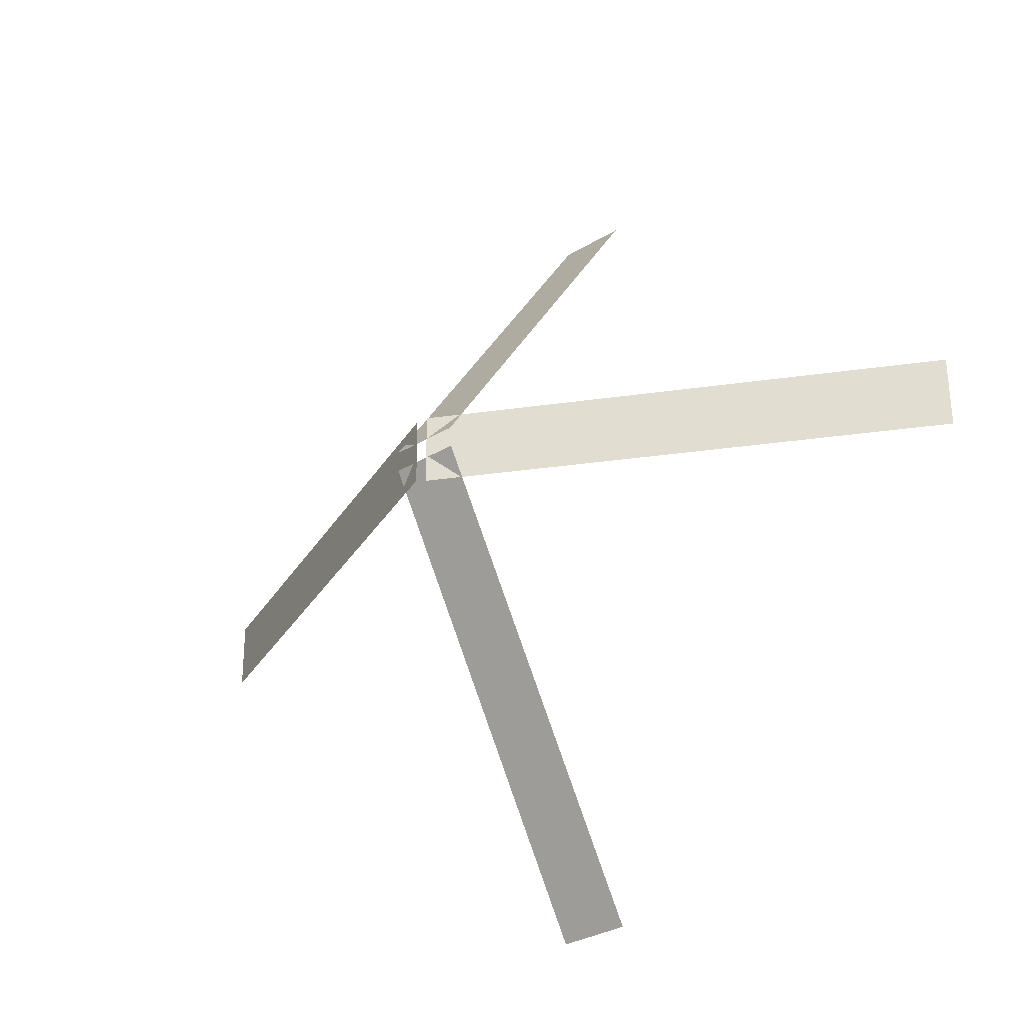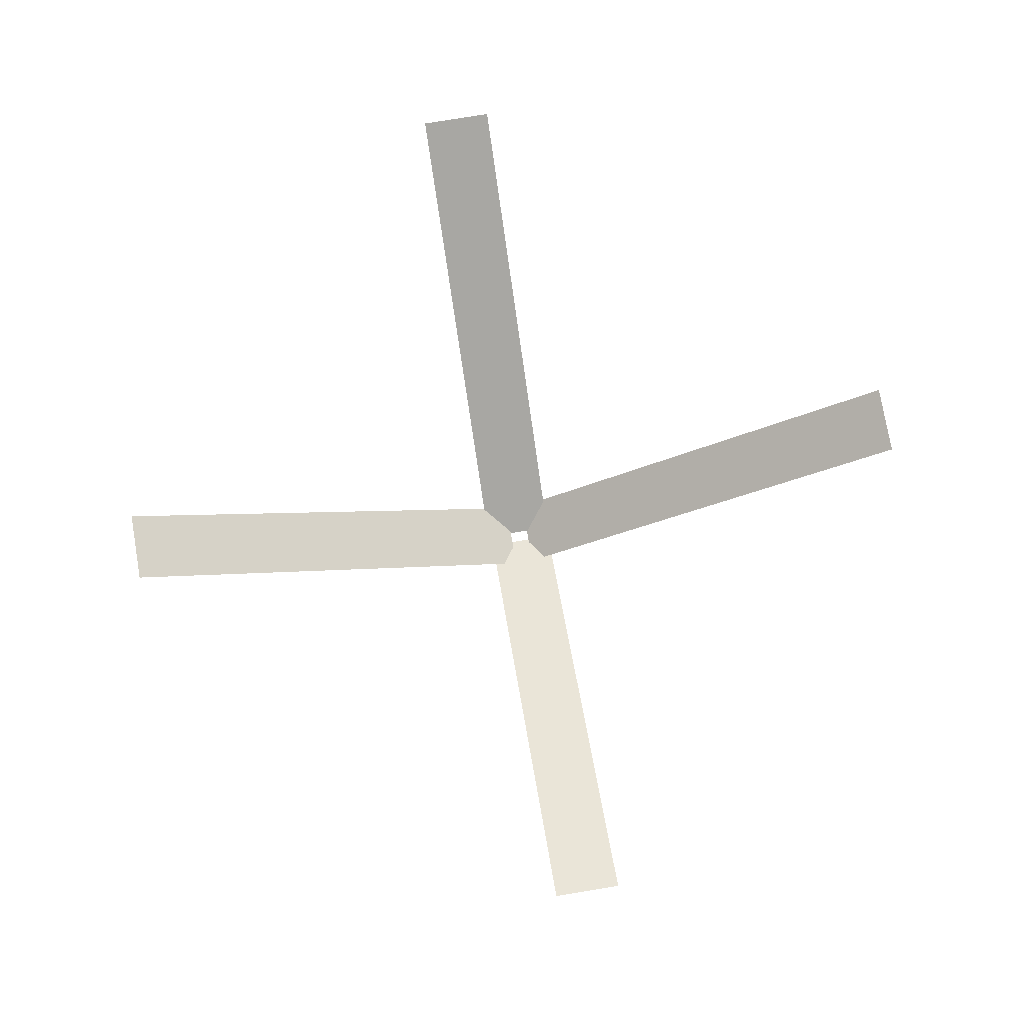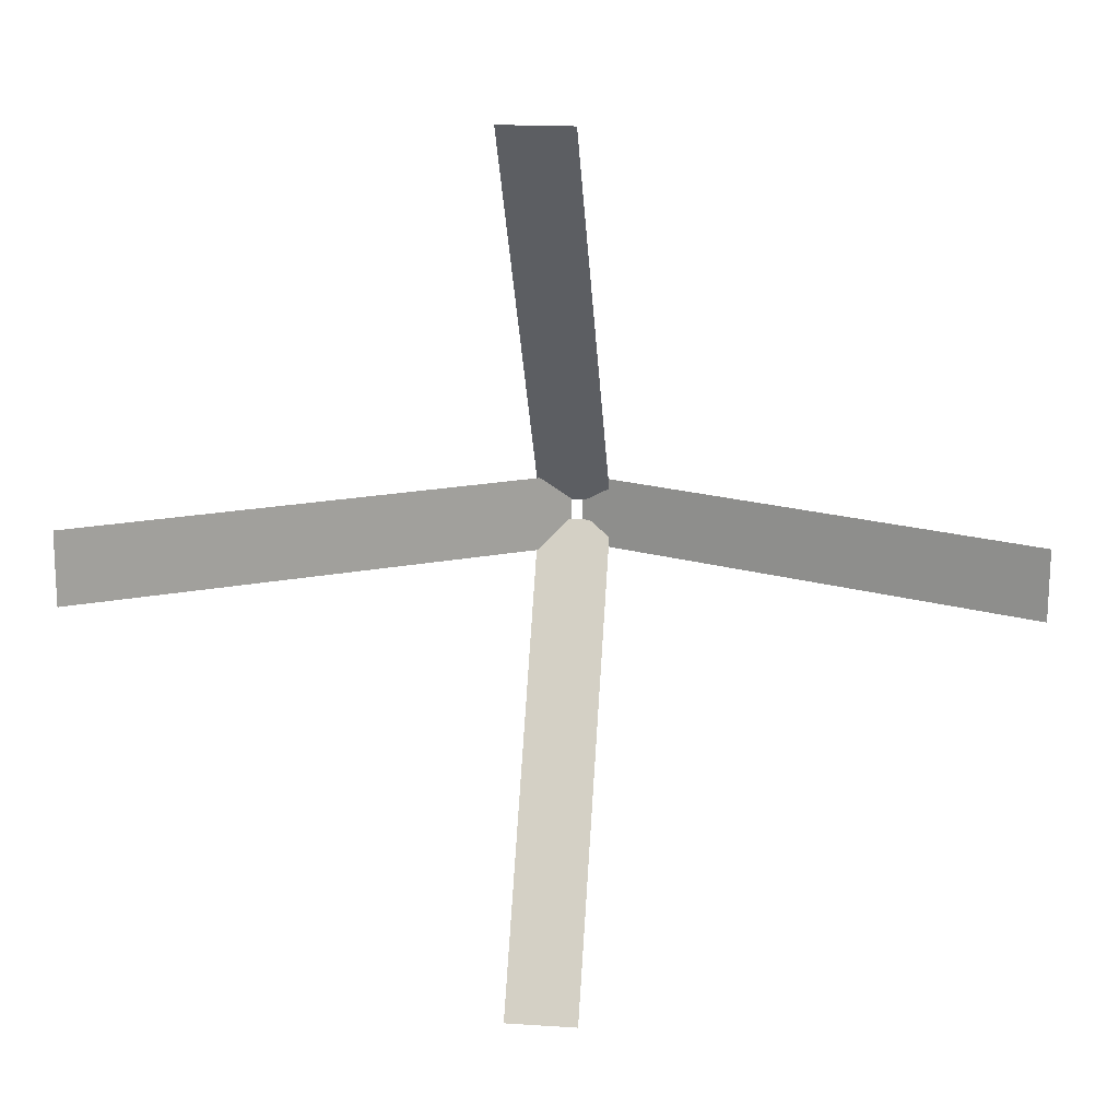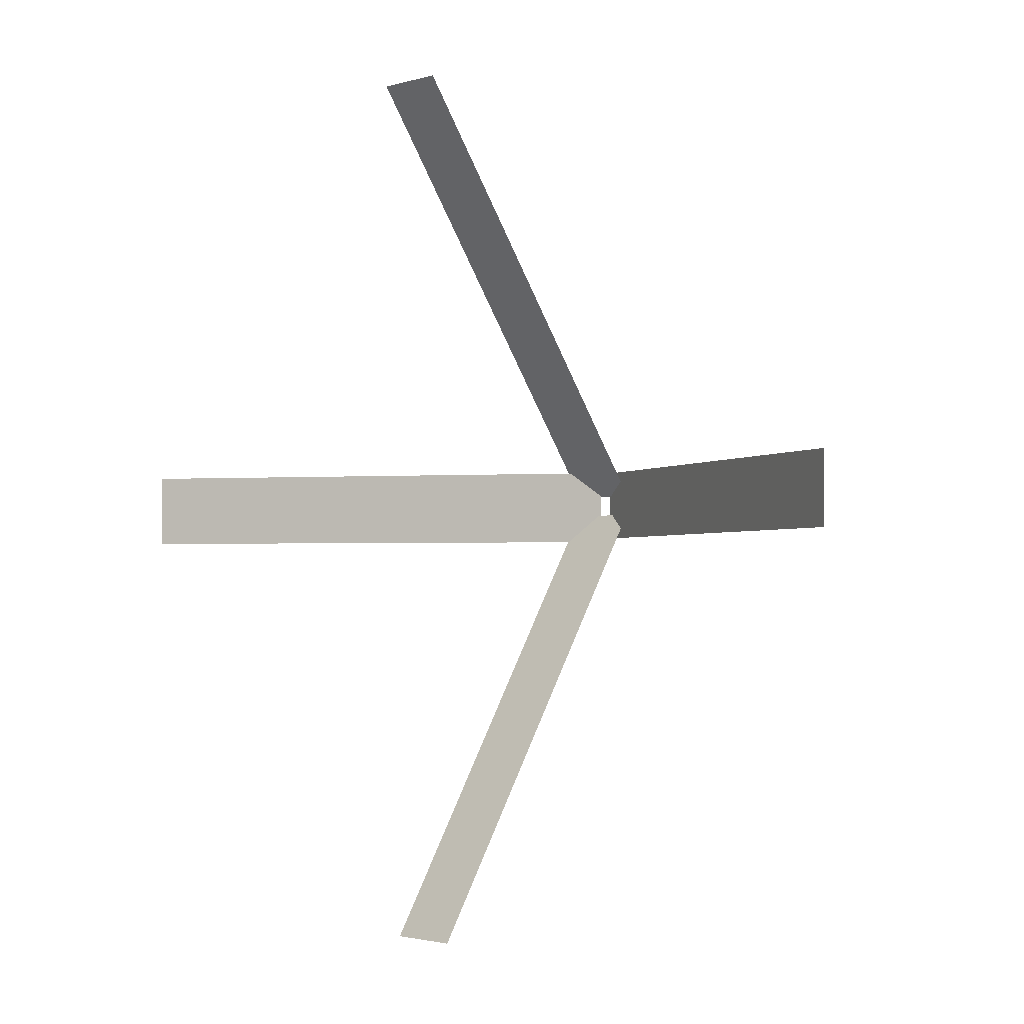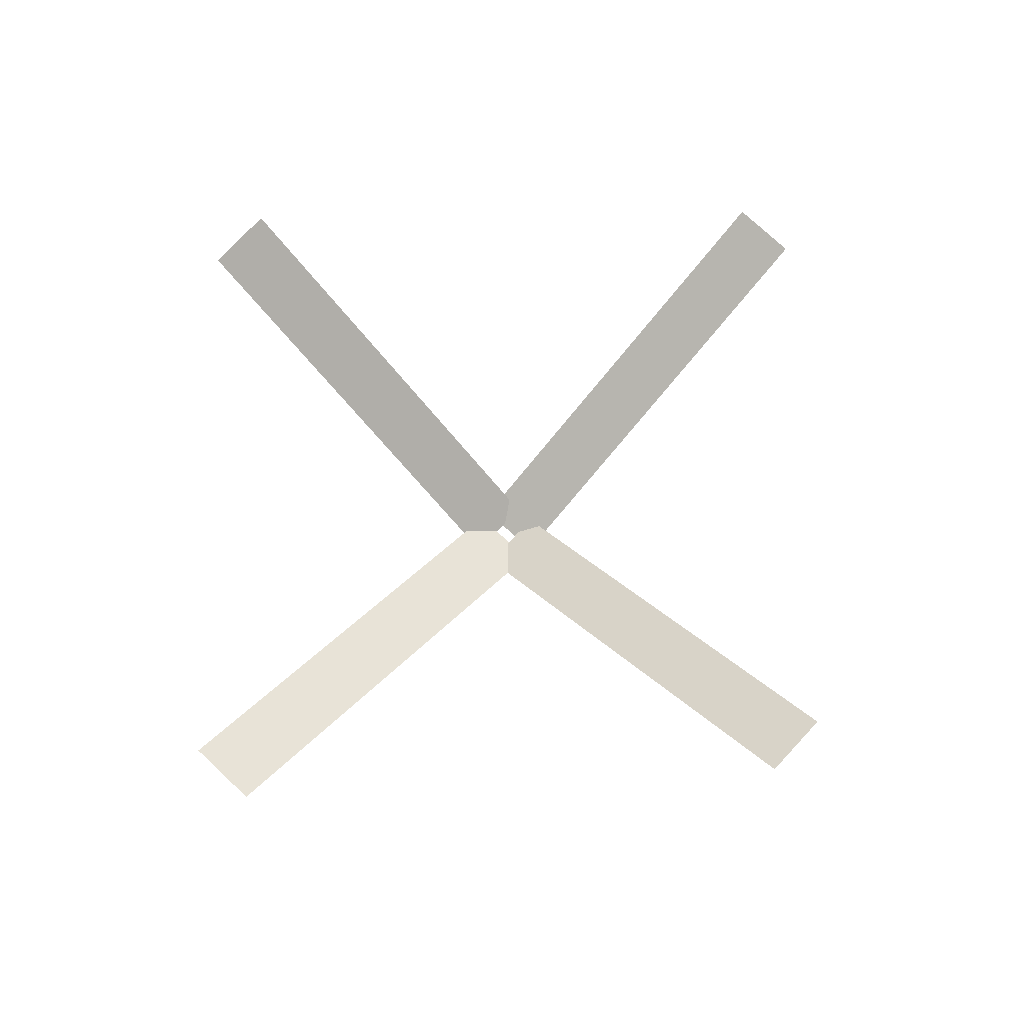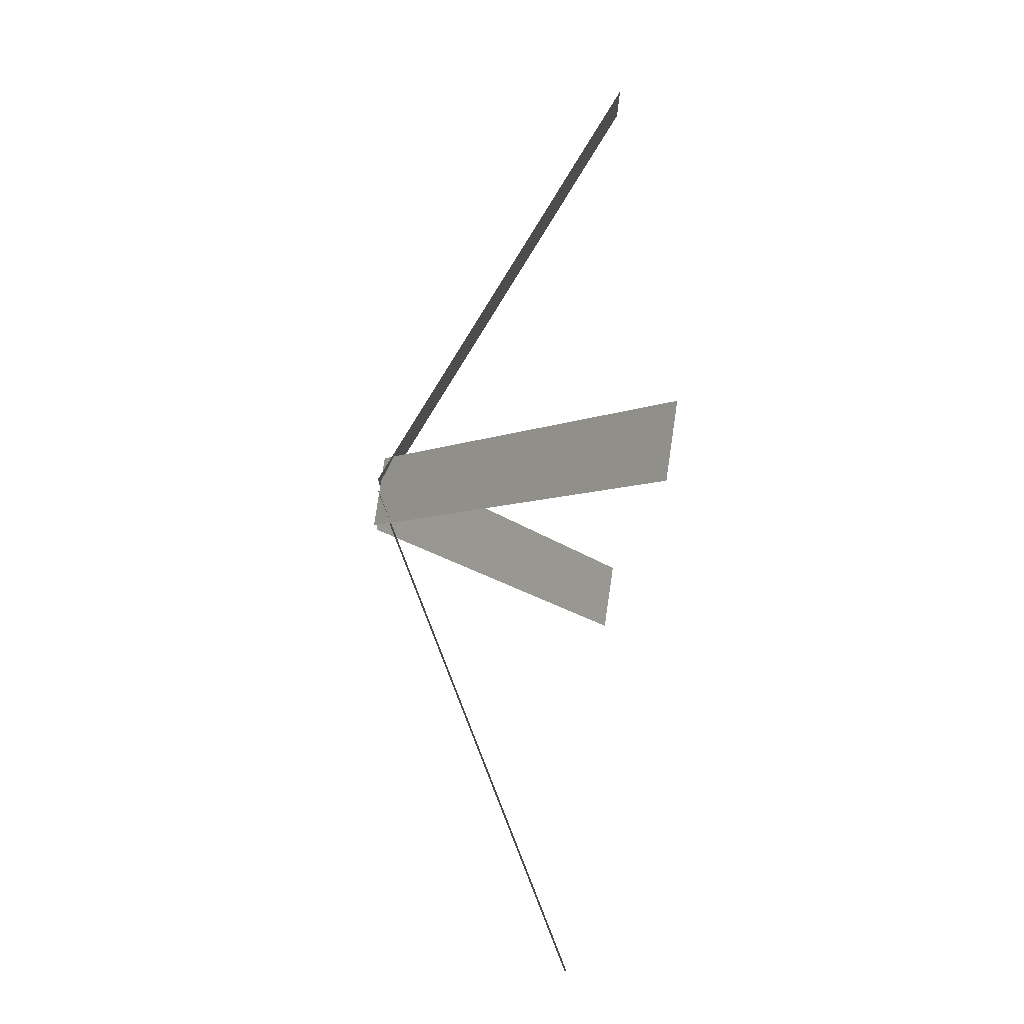
<metadata>
{"format":"obj","ext":"obj","renderer":"f3d","projection":"perspective","resolution":1024,"background":"white","views":[{"elev":-31.2,"azim":-138.9,"up":"+Y"},{"elev":76.4,"azim":80.4,"up":"+Z"},{"elev":17.5,"azim":7.4,"up":"+Y"},{"elev":-2.1,"azim":46.8,"up":"+Y"},{"elev":75.8,"azim":-47.0,"up":"+Z"},{"elev":78.8,"azim":-81.7,"up":"+Y"}]}
</metadata>
<code>
g default
v -0.07853 0.02546 -0.002588
v 0.0787 0.02546 -0.002588
v -0.07853 0.9324 0.6098
v 0.0787 0.9324 0.6098
g pPlane1
f 1 2 4 3
g default
v -0.007683 -0.08242 -0.001376
v -0.007152 0.08217 -0.001376
v -1.002 -0.07921 0.5681
v -1.001 0.08538 0.5681
g pasted__pPlane1 group
f 5 6 8 7
g default
v -0.0793 -0.9696 0.5652
v 0.07947 -0.9696 0.5652
v -0.0793 -0.01958 0.000979
v 0.07947 -0.01958 0.000979
g pasted__pasted__pPlane1 pasted__group group1
f 9 10 12 11
g default
v 1.012 -0.07761 0.4098
v 1.013 0.07736 0.4098
v 0.01713 -0.0744 -0.005624
v 0.01763 0.08058 -0.005624
g pasted__pasted__pPlane1 pasted__group group2
f 13 14 16 15

</code>
